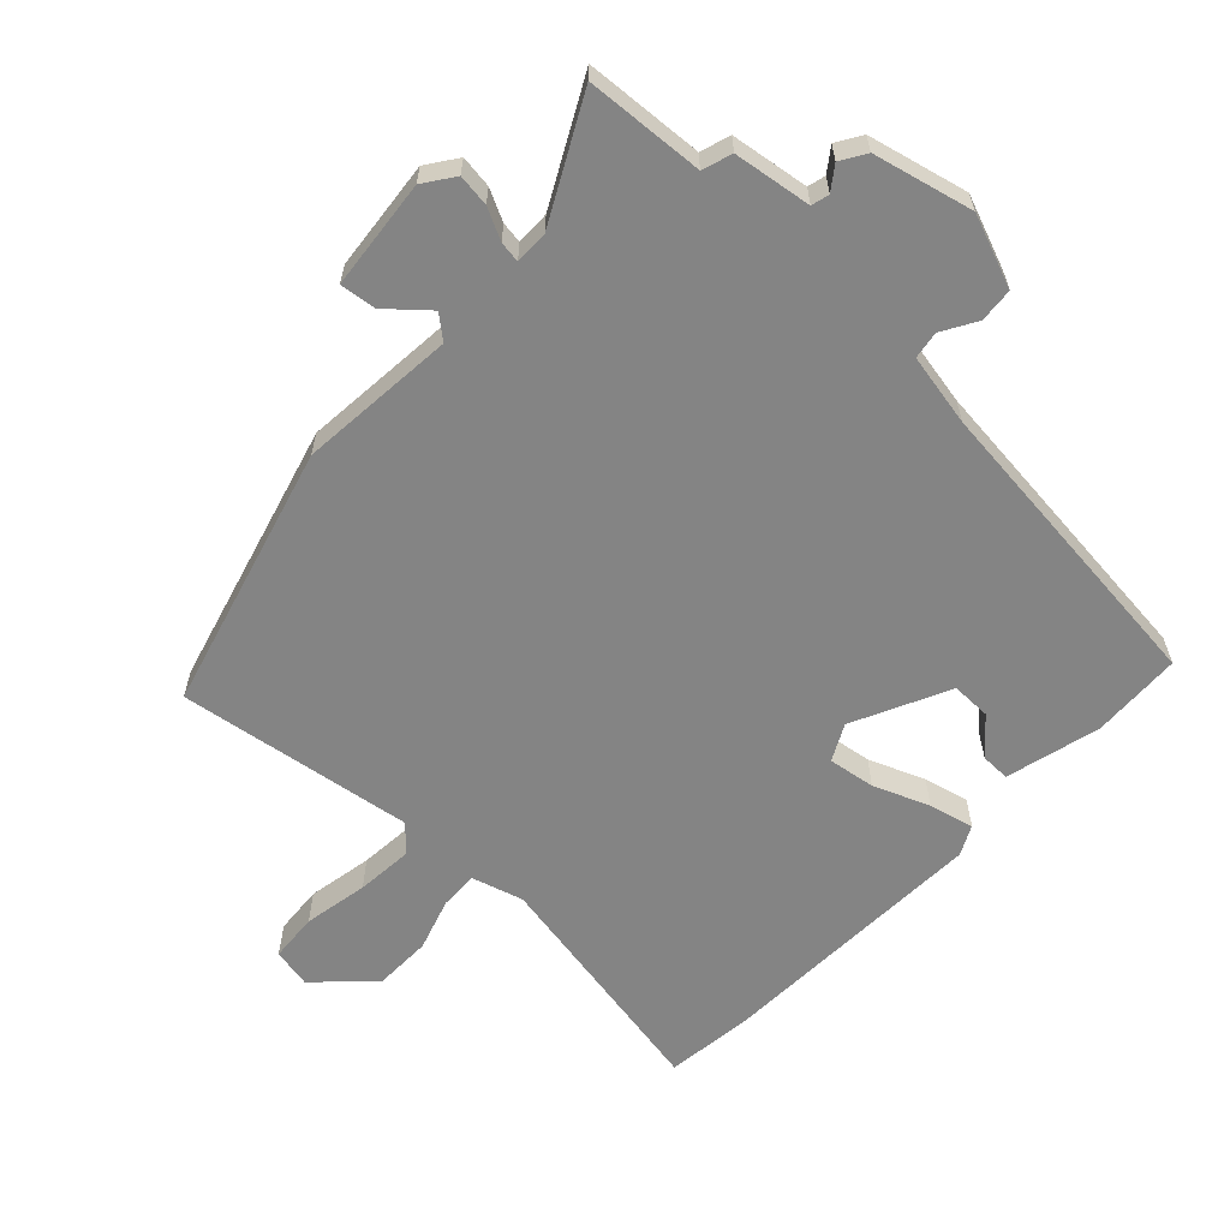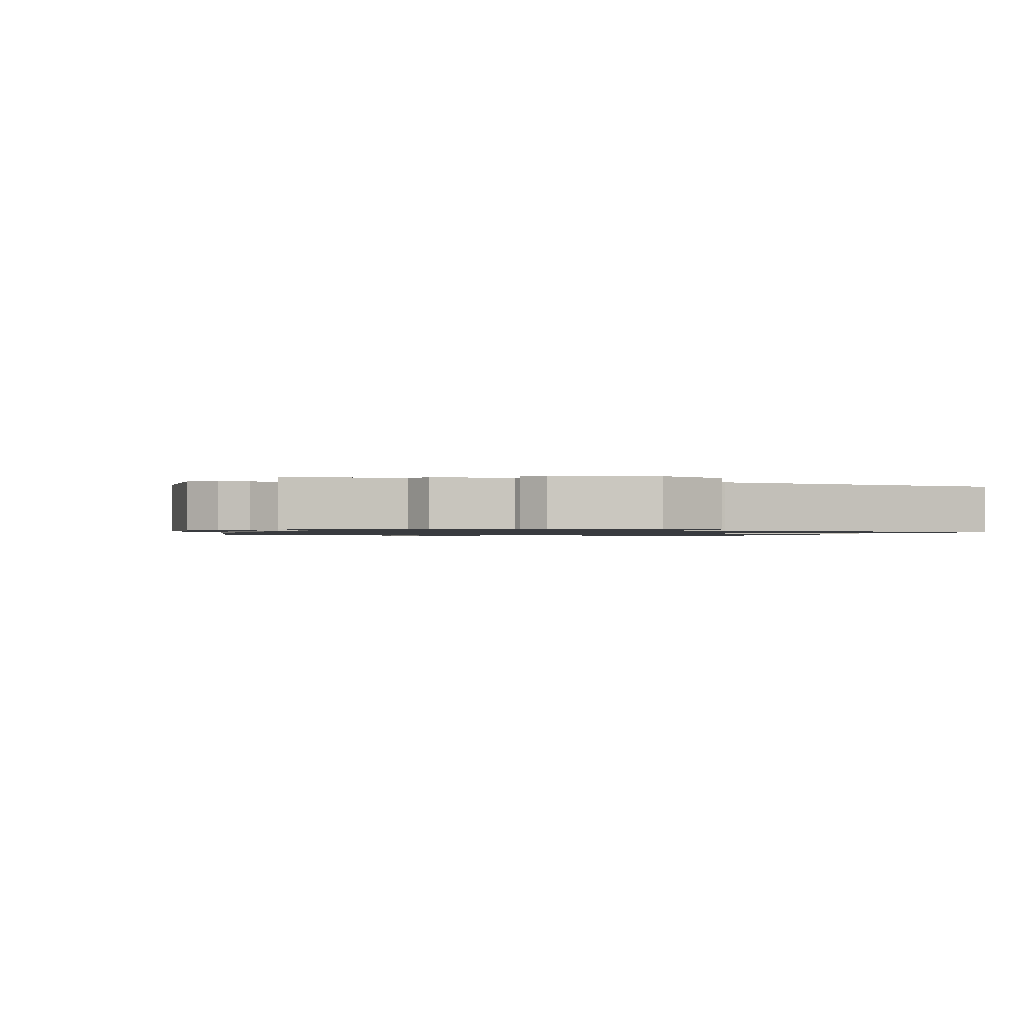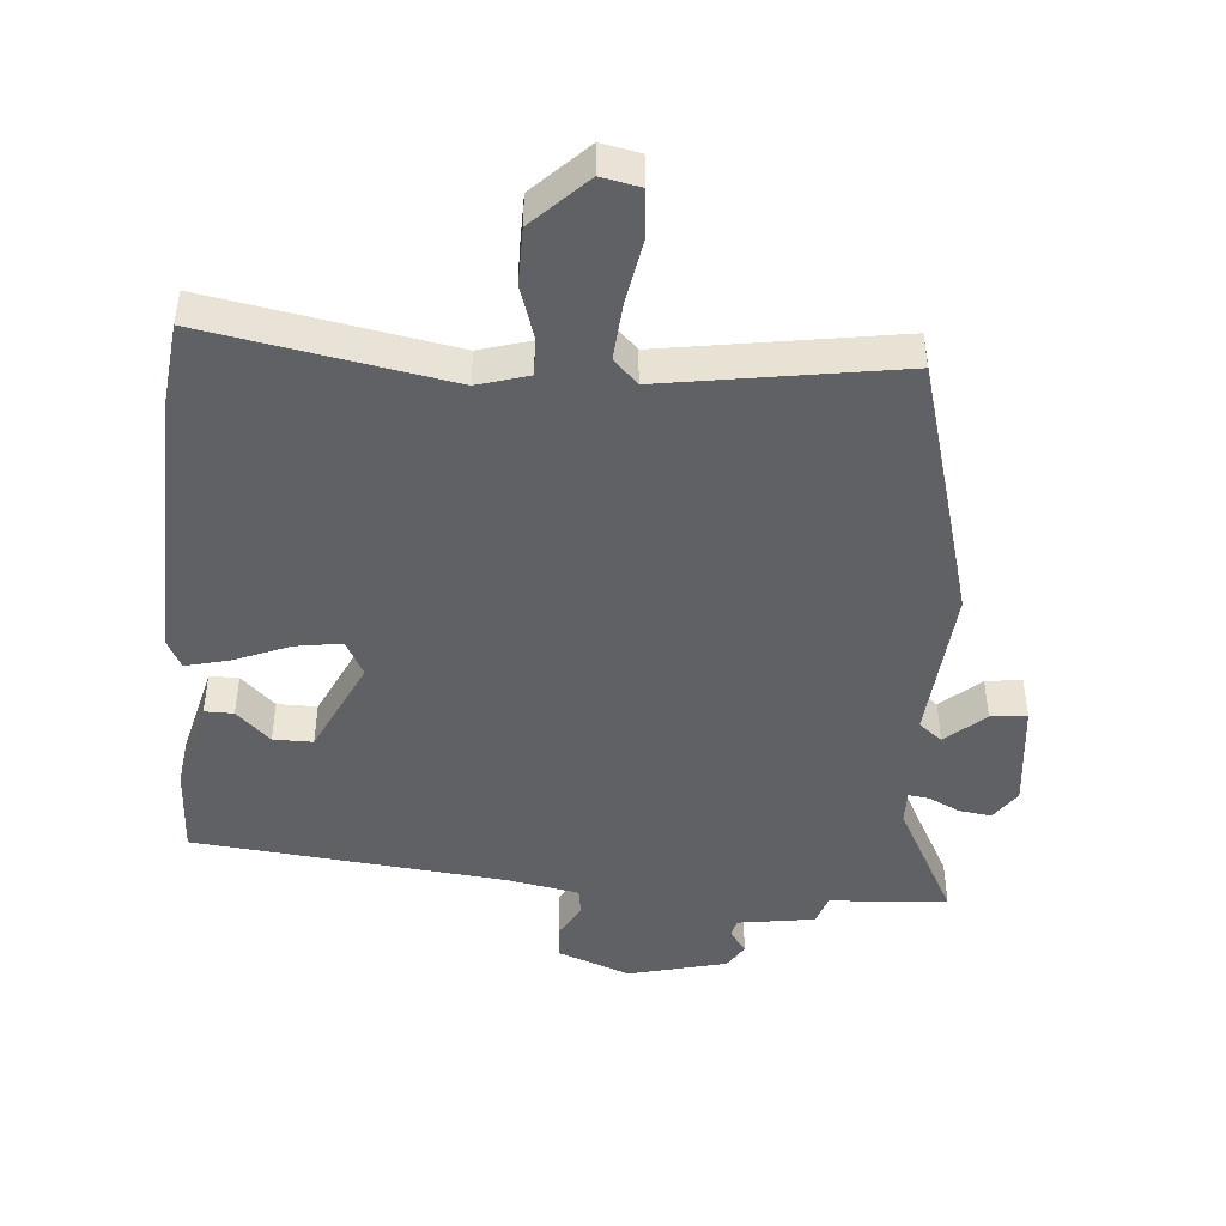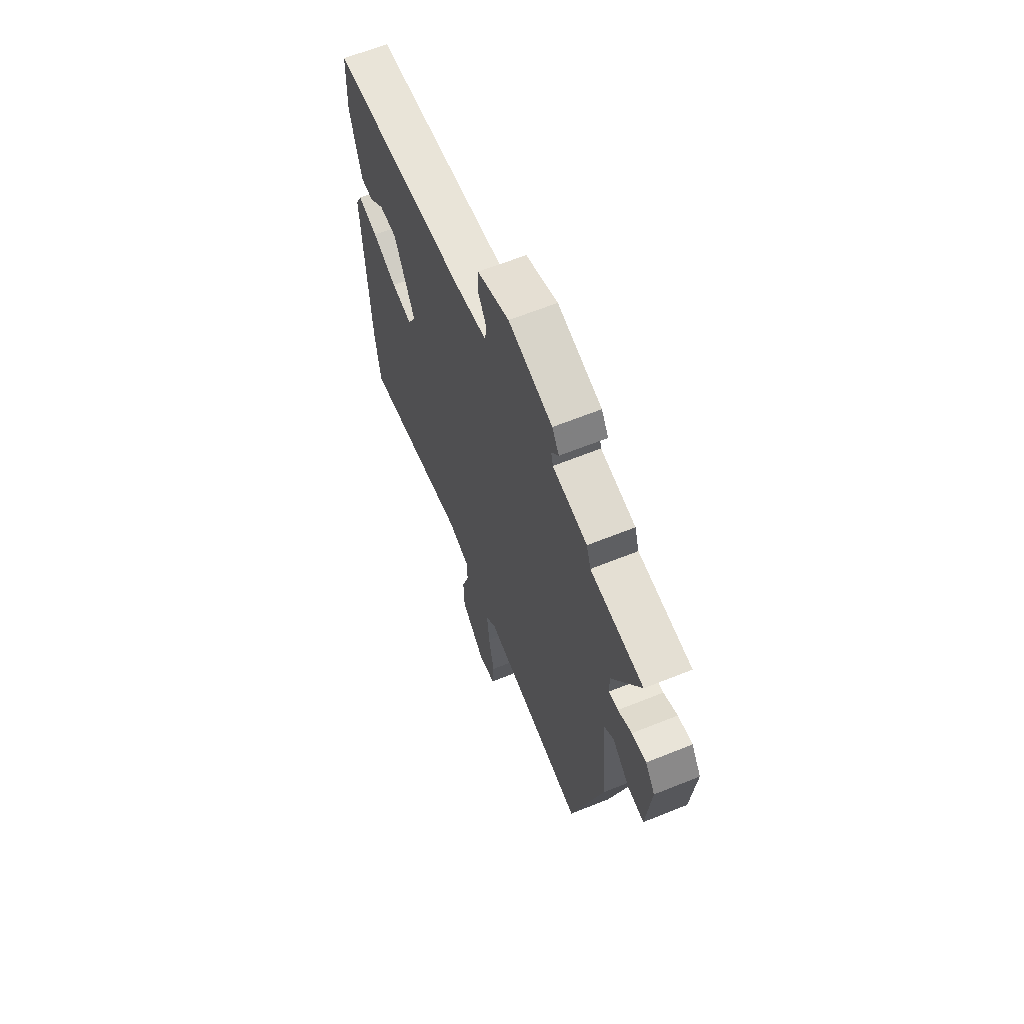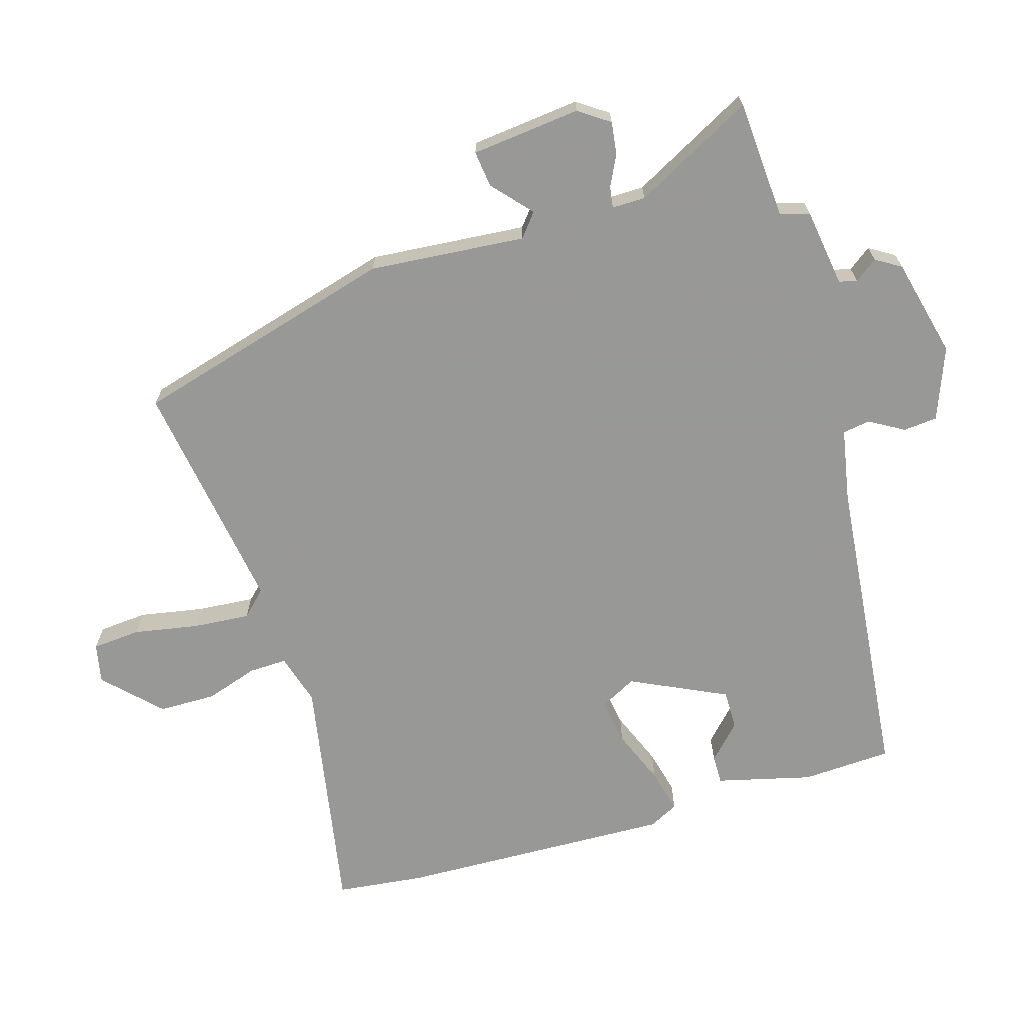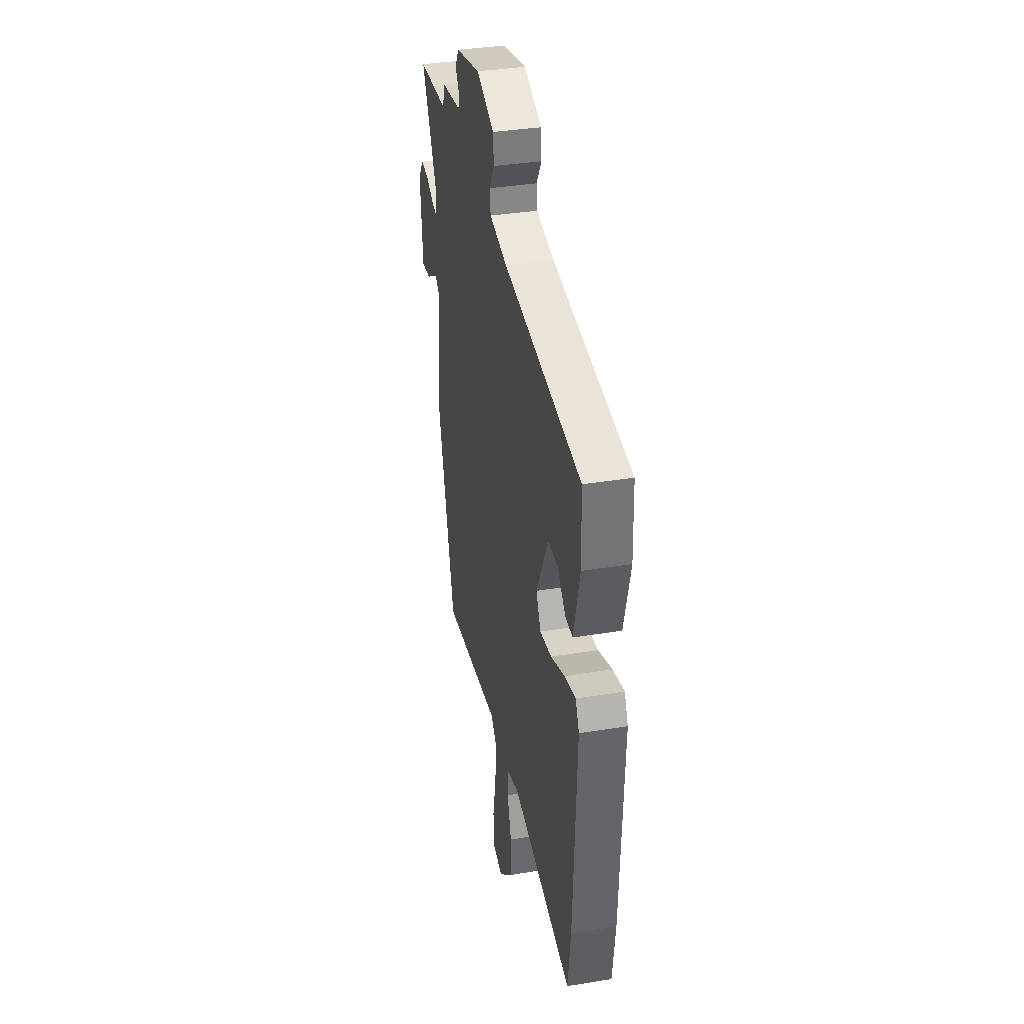
<metadata>
{"format":"obj","ext":"obj","renderer":"f3d","projection":"perspective","resolution":1024,"background":"white","views":[{"elev":-61.4,"azim":-42.9,"up":"+Y"},{"elev":-1.0,"azim":-21.2,"up":"+Y"},{"elev":-46.0,"azim":176.1,"up":"+Y"},{"elev":64.1,"azim":-112.1,"up":"+Z"},{"elev":-68.5,"azim":-72.7,"up":"+Y"},{"elev":36.3,"azim":78.0,"up":"+Z"}]}
</metadata>
<code>
v 0.518 0.07 0.434
v 0.523 0.07 0.297
v 0.485 0.07 0.153
v 0.441 0.07 0.154
v 0.39 0.07 0.204
v 0.33 0.07 0.205
v 0.259 0.07 0.06
v 0.287 0.07 0.005
v 0.358 0.07 0.015
v 0.442 0.07 0.048
v 0.51 0.07 0.064
v 0.532 0.07 0.019
v 0.513 0.07 -0.399
v 0.496 0.07 -0.533
v 0.128 0.07 -0.462
v 0.05 0.07 -0.484
v 0.051 0.07 -0.542
v 0.076 0.07 -0.622
v 0.074 0.07 -0.709
v -0.008 0.07 -0.788
v -0.068 0.07 -0.775
v -0.073 0.07 -0.701
v -0.054 0.07 -0.603
v -0.046 0.07 -0.516
v -0.082 0.07 -0.478
v -0.44 0.07 -0.529
v -0.547 0.07 -0.127
v -0.524 0.07 0.111
v -0.559 0.07 0.14
v -0.619 0.07 0.088
v -0.674 0.07 0.082
v -0.69 0.07 0.249
v -0.657 0.07 0.295
v -0.608 0.07 0.288
v -0.561 0.07 0.264
v -0.529 0.07 0.259
v -0.529 0.07 0.31
v -0.623 0.07 0.493
v -0.443 0.07 0.503
v -0.428 0.07 0.548
v -0.31 0.07 0.564
v -0.303 0.07 0.591
v -0.328 0.07 0.626
v -0.304 0.07 0.664
v -0.153 0.07 0.699
v -0.044 0.07 0.656
v -0.04 0.07 0.604
v -0.071 0.07 0.552
v -0.065 0.07 0.51
v 0.045 0.07 0.488
v 0.518 0 0.434
v 0.523 0 0.297
v 0.485 0 0.153
v 0.441 0 0.154
v 0.39 0 0.204
v 0.33 0 0.205
v 0.259 0 0.06
v 0.287 0 0.005
v 0.358 0 0.015
v 0.442 0 0.048
v 0.51 0 0.064
v 0.532 0 0.019
v 0.513 0 -0.399
v 0.496 0 -0.533
v 0.128 0 -0.462
v 0.05 0 -0.484
v 0.051 0 -0.542
v 0.076 0 -0.622
v 0.074 0 -0.709
v -0.008 0 -0.788
v -0.068 0 -0.775
v -0.073 0 -0.701
v -0.054 0 -0.603
v -0.046 0 -0.516
v -0.082 0 -0.478
v -0.44 0 -0.529
v -0.547 0 -0.127
v -0.524 0 0.111
v -0.559 0 0.14
v -0.619 0 0.088
v -0.674 0 0.082
v -0.69 0 0.249
v -0.657 0 0.295
v -0.608 0 0.288
v -0.561 0 0.264
v -0.529 0 0.259
v -0.529 0 0.31
v -0.623 0 0.493
v -0.443 0 0.503
v -0.428 0 0.548
v -0.31 0 0.564
v -0.303 0 0.591
v -0.328 0 0.626
v -0.304 0 0.664
v -0.153 0 0.699
v -0.044 0 0.656
v -0.04 0 0.604
v -0.071 0 0.552
v -0.065 0 0.51
v 0.045 0 0.488
f 45 46 47 48
f 45 48 49
f 42 43 44 45
f 41 42 45 49
f 39 40 41 49
f 37 38 39 49
f 36 37 49 50
f 32 33 34 35
f 32 35 36
f 29 30 31 32
f 28 29 32 36
f 25 26 27 28
f 24 25 28 36
f 20 21 22 23
f 20 23 24
f 17 18 19 20
f 16 17 20 24
f 12 13 14 15
f 12 15 16
f 9 10 11 12
f 8 9 12 16
f 7 8 16 24
f 2 3 4 5
f 2 5 6
f 1 2 6
f 50 1 6
f 24 36 50
f 6 7 24 50
f 98 97 96 95
f 99 98 95
f 95 94 93 92
f 99 95 92 91
f 99 91 90 89
f 99 89 88 87
f 100 99 87 86
f 85 84 83 82
f 86 85 82
f 82 81 80 79
f 86 82 79 78
f 78 77 76 75
f 86 78 75 74
f 73 72 71 70
f 74 73 70
f 70 69 68 67
f 74 70 67 66
f 65 64 63 62
f 66 65 62
f 62 61 60 59
f 66 62 59 58
f 74 66 58 57
f 55 54 53 52
f 56 55 52
f 56 52 51
f 56 51 100
f 100 86 74
f 100 74 57 56
f 1 51 52 2
f 2 52 53 3
f 3 53 54 4
f 4 54 55 5
f 5 55 56 6
f 6 56 57 7
f 7 57 58 8
f 8 58 59 9
f 9 59 60 10
f 10 60 61 11
f 11 61 62 12
f 12 62 63 13
f 13 63 64 14
f 14 64 65 15
f 15 65 66 16
f 16 66 67 17
f 17 67 68 18
f 18 68 69 19
f 19 69 70 20
f 20 70 71 21
f 21 71 72 22
f 22 72 73 23
f 23 73 74 24
f 24 74 75 25
f 25 75 76 26
f 26 76 77 27
f 27 77 78 28
f 28 78 79 29
f 29 79 80 30
f 30 80 81 31
f 31 81 82 32
f 32 82 83 33
f 33 83 84 34
f 34 84 85 35
f 35 85 86 36
f 36 86 87 37
f 37 87 88 38
f 38 88 89 39
f 39 89 90 40
f 40 90 91 41
f 41 91 92 42
f 42 92 93 43
f 43 93 94 44
f 44 94 95 45
f 45 95 96 46
f 46 96 97 47
f 47 97 98 48
f 48 98 99 49
f 49 99 100 50
f 50 100 51 1

</code>
